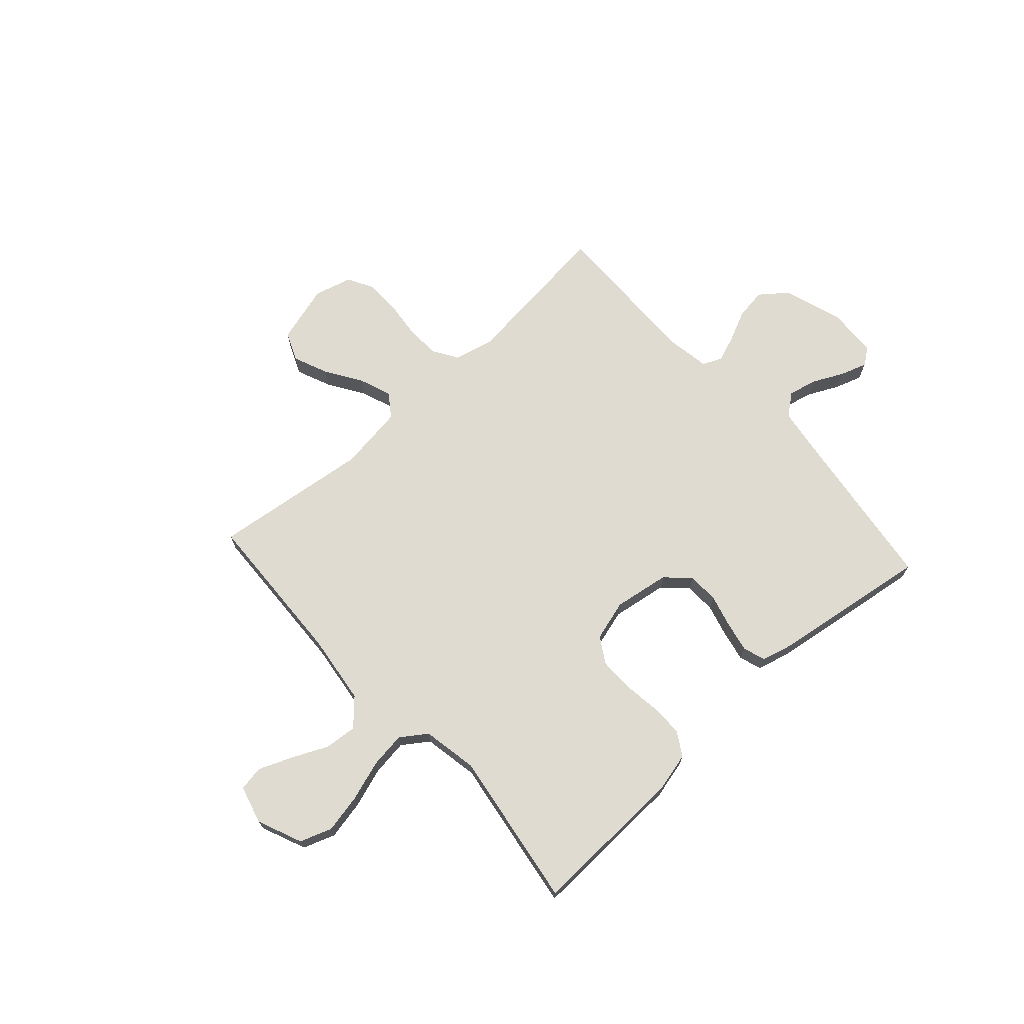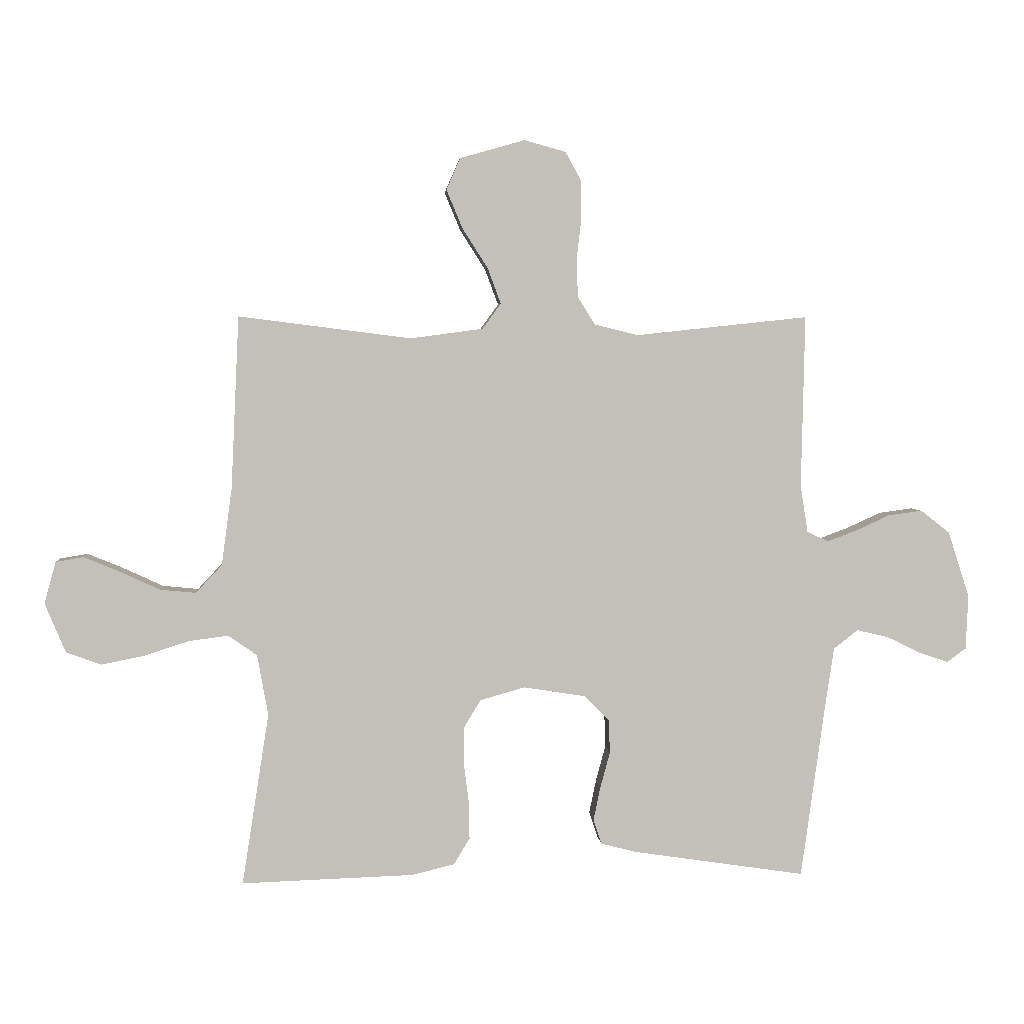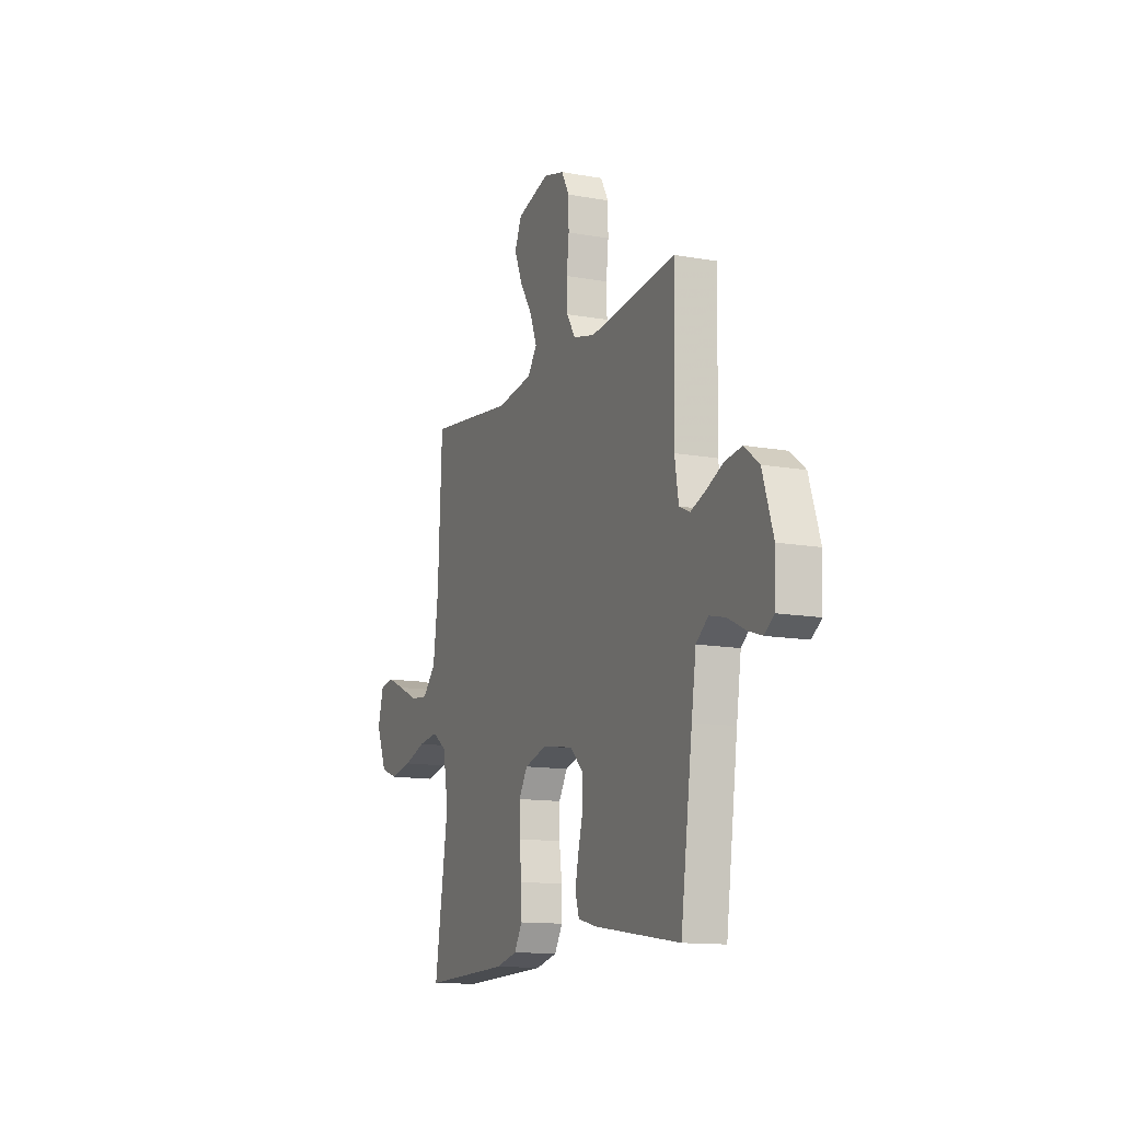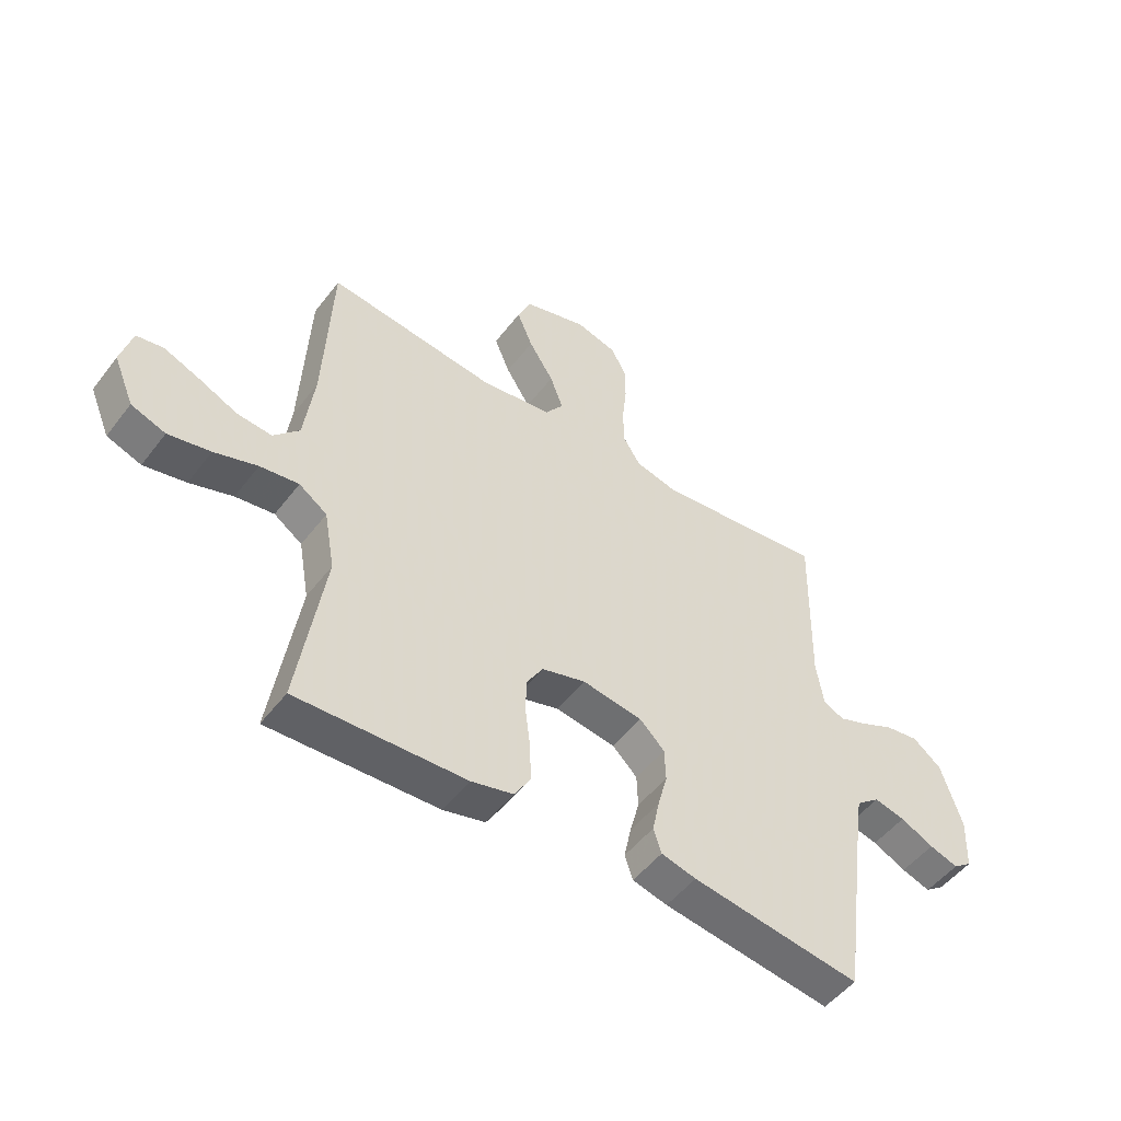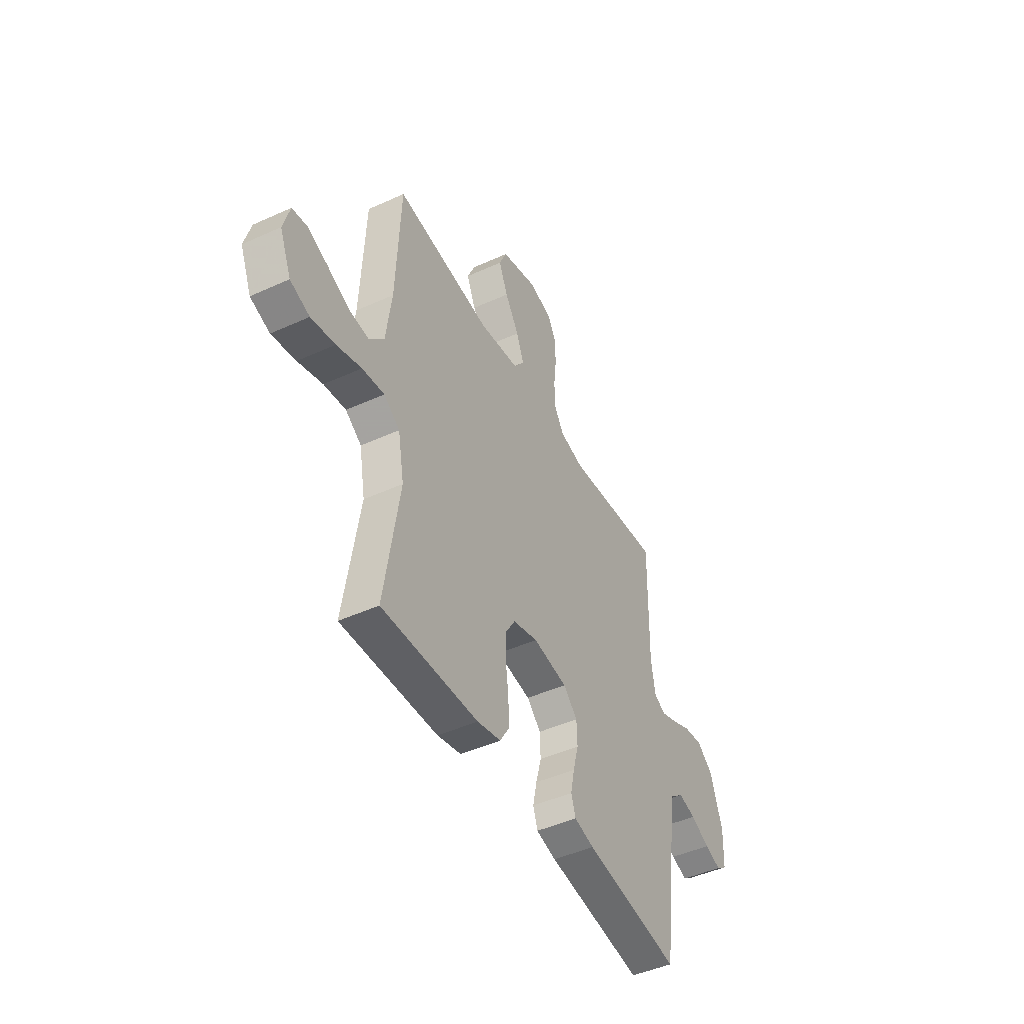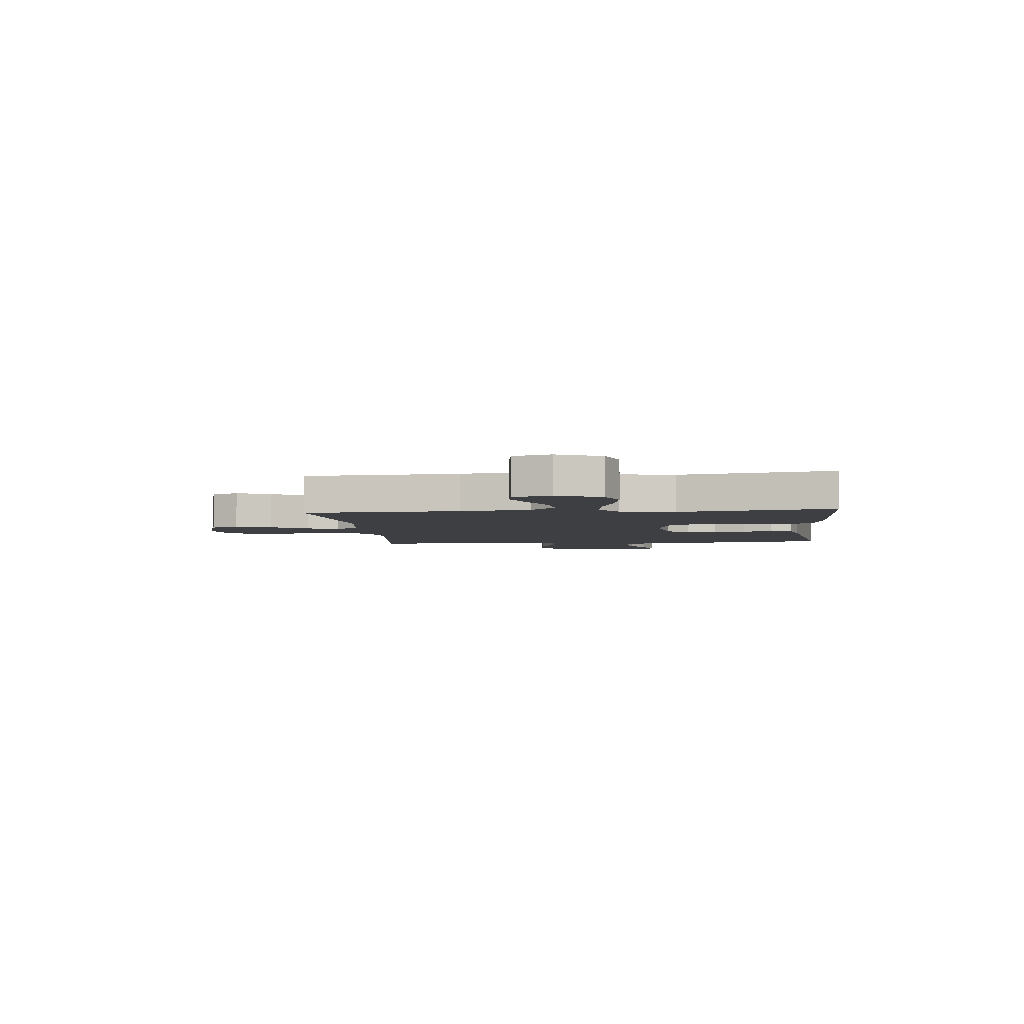
<metadata>
{"format":"obj","ext":"obj","renderer":"f3d","projection":"perspective","resolution":1024,"background":"white","views":[{"elev":70.2,"azim":137.7,"up":"+Y"},{"elev":3.7,"azim":175.7,"up":"+Z"},{"elev":-13.0,"azim":-112.5,"up":"+Z"},{"elev":-50.3,"azim":144.0,"up":"+Z"},{"elev":-46.1,"azim":117.5,"up":"+Z"},{"elev":-4.3,"azim":95.9,"up":"+Y"}]}
</metadata>
<code>
v 0.5 0.07 0.5
v 0.514 0.07 0.2
v 0.532 0.07 0.066
v 0.578 0.07 0.017
v 0.64 0.07 0.023
v 0.709 0.07 0.055
v 0.772 0.07 0.081
v 0.82 0.07 0.073
v 0.84 0.07 0
v 0.804 0.07 -0.086
v 0.743 0.07 -0.108
v 0.668 0.07 -0.093
v 0.591 0.07 -0.068
v 0.522 0.07 -0.059
v 0.472 0.07 -0.094
v 0.453 0.07 -0.2
v 0.5 0.07 -0.5
v 0.2 0.07 -0.49
v 0.126 0.07 -0.472
v 0.098 0.07 -0.426
v 0.099 0.07 -0.362
v 0.108 0.07 -0.292
v 0.108 0.07 -0.227
v 0.078 0.07 -0.178
v 0 0.07 -0.156
v -0.107 0.07 -0.173
v -0.151 0.07 -0.216
v -0.153 0.07 -0.275
v -0.136 0.07 -0.338
v -0.124 0.07 -0.396
v -0.138 0.07 -0.439
v -0.2 0.07 -0.455
v -0.5 0.07 -0.5
v -0.541 0.07 -0.2
v -0.557 0.07 -0.092
v -0.599 0.07 -0.059
v -0.654 0.07 -0.072
v -0.713 0.07 -0.101
v -0.764 0.07 -0.118
v -0.797 0.07 -0.094
v -0.801 0.07 0
v -0.764 0.07 0.115
v -0.713 0.07 0.155
v -0.654 0.07 0.147
v -0.595 0.07 0.12
v -0.544 0.07 0.101
v -0.507 0.07 0.118
v -0.494 0.07 0.2
v -0.5 0.07 0.5
v -0.2 0.07 0.468
v -0.124 0.07 0.487
v -0.094 0.07 0.535
v -0.092 0.07 0.601
v -0.1 0.07 0.673
v -0.099 0.07 0.739
v -0.072 0.07 0.788
v 0 0.07 0.808
v 0.113 0.07 0.776
v 0.137 0.07 0.721
v 0.109 0.07 0.654
v 0.065 0.07 0.585
v 0.042 0.07 0.523
v 0.074 0.07 0.479
v 0.2 0.07 0.462
v 0.5 0 0.5
v 0.514 0 0.2
v 0.532 0 0.066
v 0.578 0 0.017
v 0.64 0 0.023
v 0.709 0 0.055
v 0.772 0 0.081
v 0.82 0 0.073
v 0.84 0 0
v 0.804 0 -0.086
v 0.743 0 -0.108
v 0.668 0 -0.093
v 0.591 0 -0.068
v 0.522 0 -0.059
v 0.472 0 -0.094
v 0.453 0 -0.2
v 0.5 0 -0.5
v 0.2 0 -0.49
v 0.126 0 -0.472
v 0.098 0 -0.426
v 0.099 0 -0.362
v 0.108 0 -0.292
v 0.108 0 -0.227
v 0.078 0 -0.178
v 0 0 -0.156
v -0.107 0 -0.173
v -0.151 0 -0.216
v -0.153 0 -0.275
v -0.136 0 -0.338
v -0.124 0 -0.396
v -0.138 0 -0.439
v -0.2 0 -0.455
v -0.5 0 -0.5
v -0.541 0 -0.2
v -0.557 0 -0.092
v -0.599 0 -0.059
v -0.654 0 -0.072
v -0.713 0 -0.101
v -0.764 0 -0.118
v -0.797 0 -0.094
v -0.801 0 0
v -0.764 0 0.115
v -0.713 0 0.155
v -0.654 0 0.147
v -0.595 0 0.12
v -0.544 0 0.101
v -0.507 0 0.118
v -0.494 0 0.2
v -0.5 0 0.5
v -0.2 0 0.468
v -0.124 0 0.487
v -0.094 0 0.535
v -0.092 0 0.601
v -0.1 0 0.673
v -0.099 0 0.739
v -0.072 0 0.788
v 0 0 0.808
v 0.113 0 0.776
v 0.137 0 0.721
v 0.109 0 0.654
v 0.065 0 0.585
v 0.042 0 0.523
v 0.074 0 0.479
v 0.2 0 0.462
f 59 60 61
f 58 59 61
f 57 58 61
f 56 57 61
f 55 56 61
f 54 55 61
f 53 54 61
f 52 53 61 62
f 51 52 62 63
f 48 49 50
f 51 63 64
f 50 51 64
f 48 50 64
f 47 48 64
f 43 44 45
f 42 43 45
f 41 42 45
f 40 41 45
f 39 40 45
f 38 39 45
f 37 38 45
f 36 37 45 46
f 35 36 46 47
f 32 33 34
f 31 32 34
f 30 31 34
f 29 30 34
f 28 29 34
f 34 35 47
f 28 34 47
f 27 28 47
f 20 21 22
f 19 20 22
f 18 19 22
f 17 18 22
f 16 17 22
f 15 16 22 23
f 14 15 23 24
f 11 12 13
f 10 11 13
f 9 10 13
f 8 9 13
f 7 8 13
f 6 7 13
f 5 6 13
f 4 5 13 14
f 14 24 25
f 4 14 25
f 3 4 25
f 47 64 1
f 27 47 1
f 26 27 1
f 2 3 25 26
f 1 2 26
f 125 124 123
f 125 123 122
f 125 122 121
f 125 121 120
f 125 120 119
f 125 119 118
f 125 118 117
f 126 125 117 116
f 127 126 116 115
f 114 113 112
f 128 127 115
f 128 115 114
f 128 114 112
f 128 112 111
f 109 108 107
f 109 107 106
f 109 106 105
f 109 105 104
f 109 104 103
f 109 103 102
f 109 102 101
f 110 109 101 100
f 111 110 100 99
f 98 97 96
f 98 96 95
f 98 95 94
f 98 94 93
f 98 93 92
f 111 99 98
f 111 98 92
f 111 92 91
f 86 85 84
f 86 84 83
f 86 83 82
f 86 82 81
f 86 81 80
f 87 86 80 79
f 88 87 79 78
f 77 76 75
f 77 75 74
f 77 74 73
f 77 73 72
f 77 72 71
f 77 71 70
f 77 70 69
f 78 77 69 68
f 89 88 78
f 89 78 68
f 89 68 67
f 65 128 111
f 65 111 91
f 65 91 90
f 90 89 67 66
f 90 66 65
f 1 65 66 2
f 2 66 67 3
f 3 67 68 4
f 4 68 69 5
f 5 69 70 6
f 6 70 71 7
f 7 71 72 8
f 8 72 73 9
f 9 73 74 10
f 10 74 75 11
f 11 75 76 12
f 12 76 77 13
f 13 77 78 14
f 14 78 79 15
f 15 79 80 16
f 16 80 81 17
f 17 81 82 18
f 18 82 83 19
f 19 83 84 20
f 20 84 85 21
f 21 85 86 22
f 22 86 87 23
f 23 87 88 24
f 24 88 89 25
f 25 89 90 26
f 26 90 91 27
f 27 91 92 28
f 28 92 93 29
f 29 93 94 30
f 30 94 95 31
f 31 95 96 32
f 32 96 97 33
f 33 97 98 34
f 34 98 99 35
f 35 99 100 36
f 36 100 101 37
f 37 101 102 38
f 38 102 103 39
f 39 103 104 40
f 40 104 105 41
f 41 105 106 42
f 42 106 107 43
f 43 107 108 44
f 44 108 109 45
f 45 109 110 46
f 46 110 111 47
f 47 111 112 48
f 48 112 113 49
f 49 113 114 50
f 50 114 115 51
f 51 115 116 52
f 52 116 117 53
f 53 117 118 54
f 54 118 119 55
f 55 119 120 56
f 56 120 121 57
f 57 121 122 58
f 58 122 123 59
f 59 123 124 60
f 60 124 125 61
f 61 125 126 62
f 62 126 127 63
f 63 127 128 64
f 64 128 65 1

</code>
